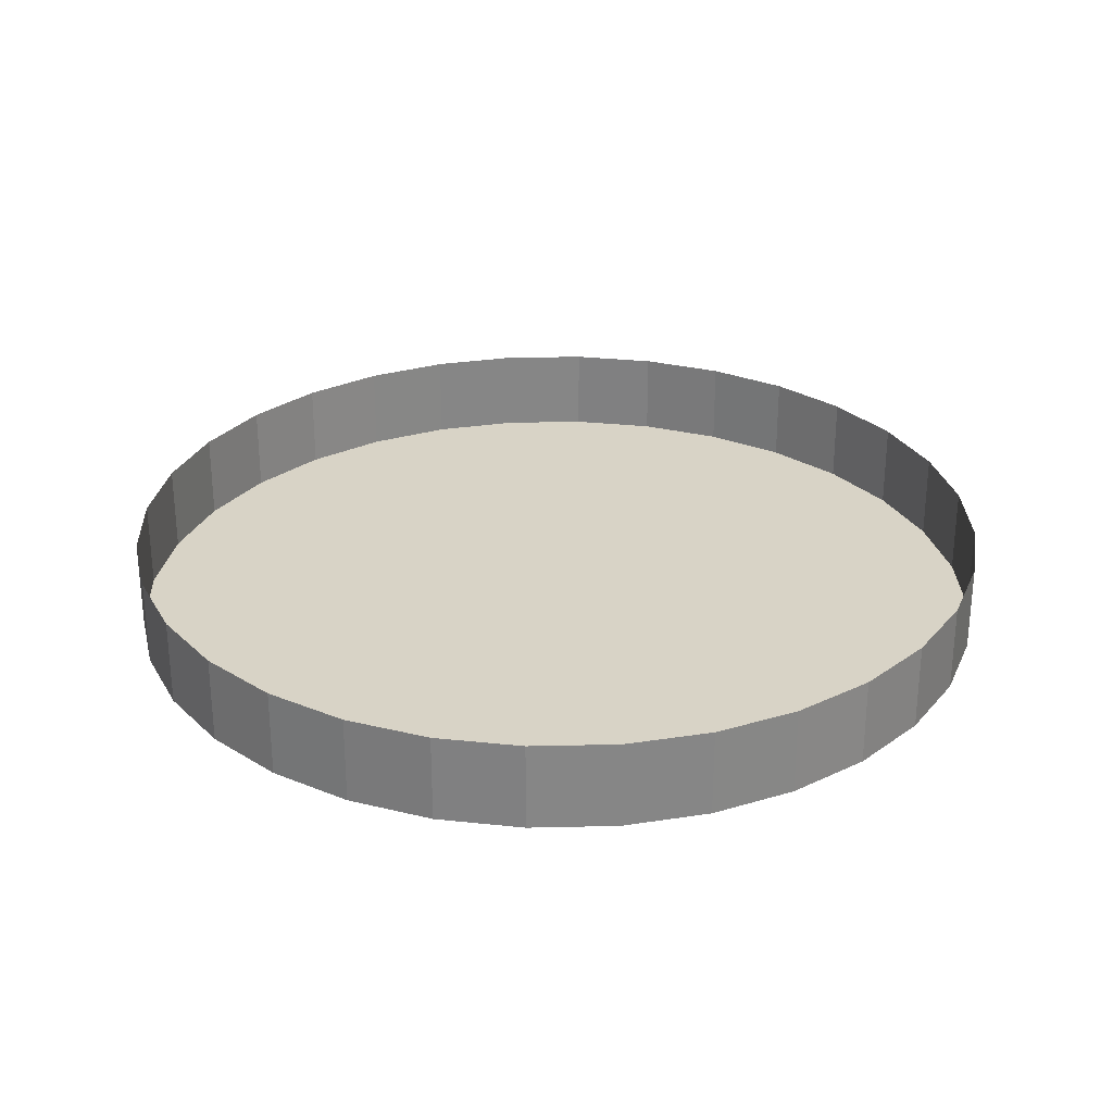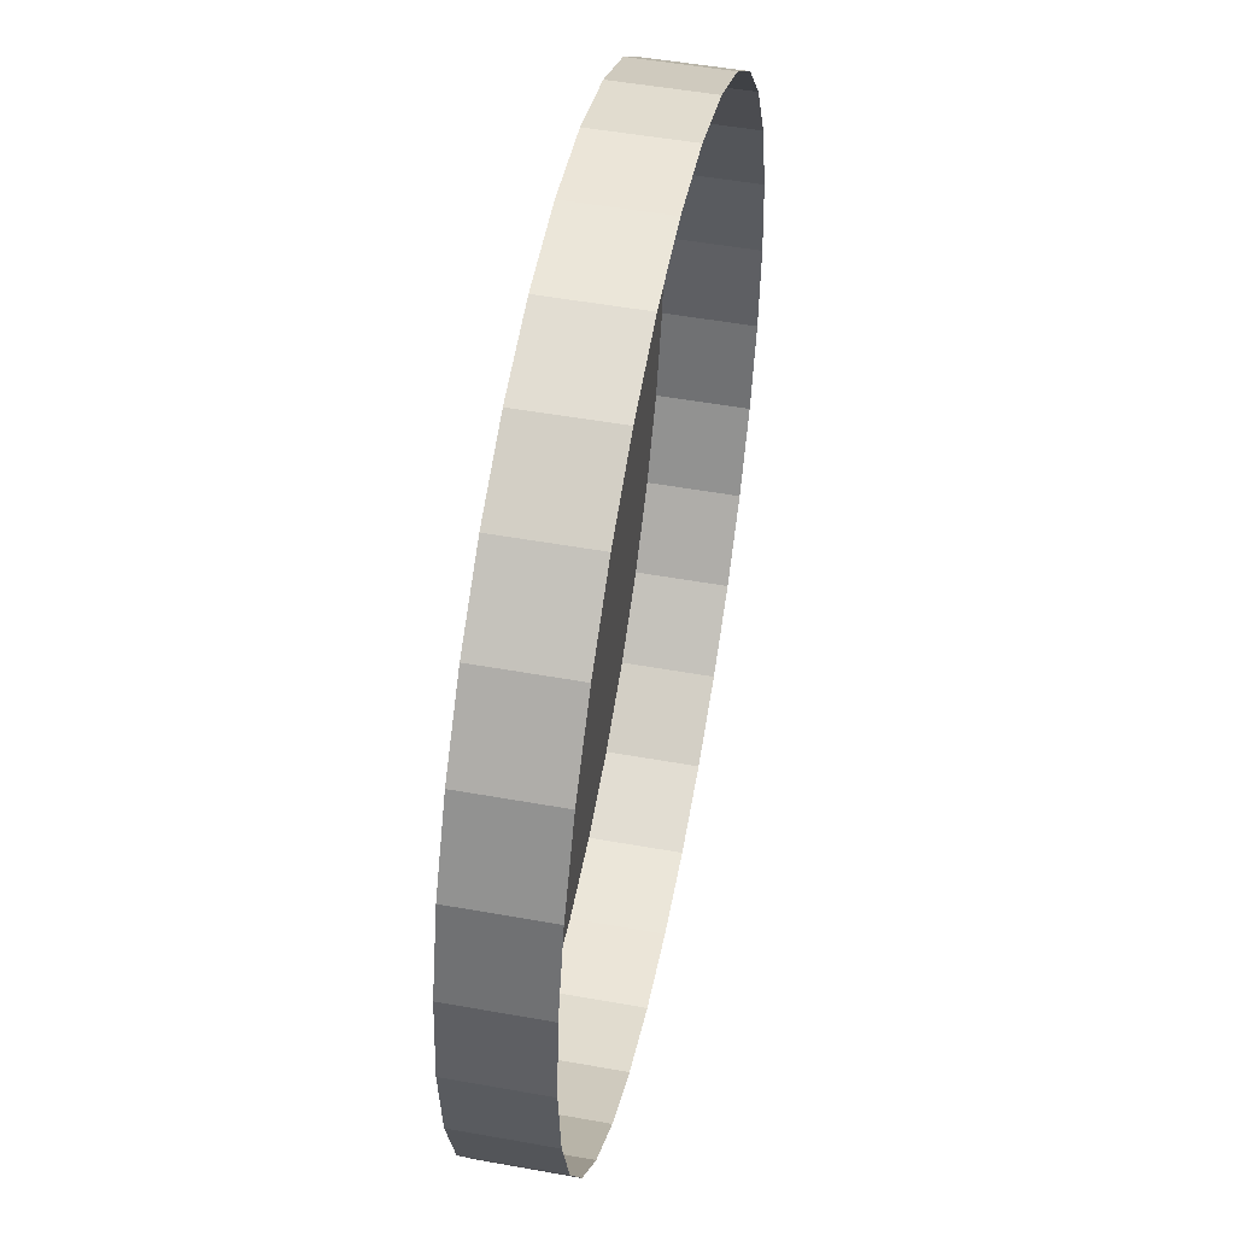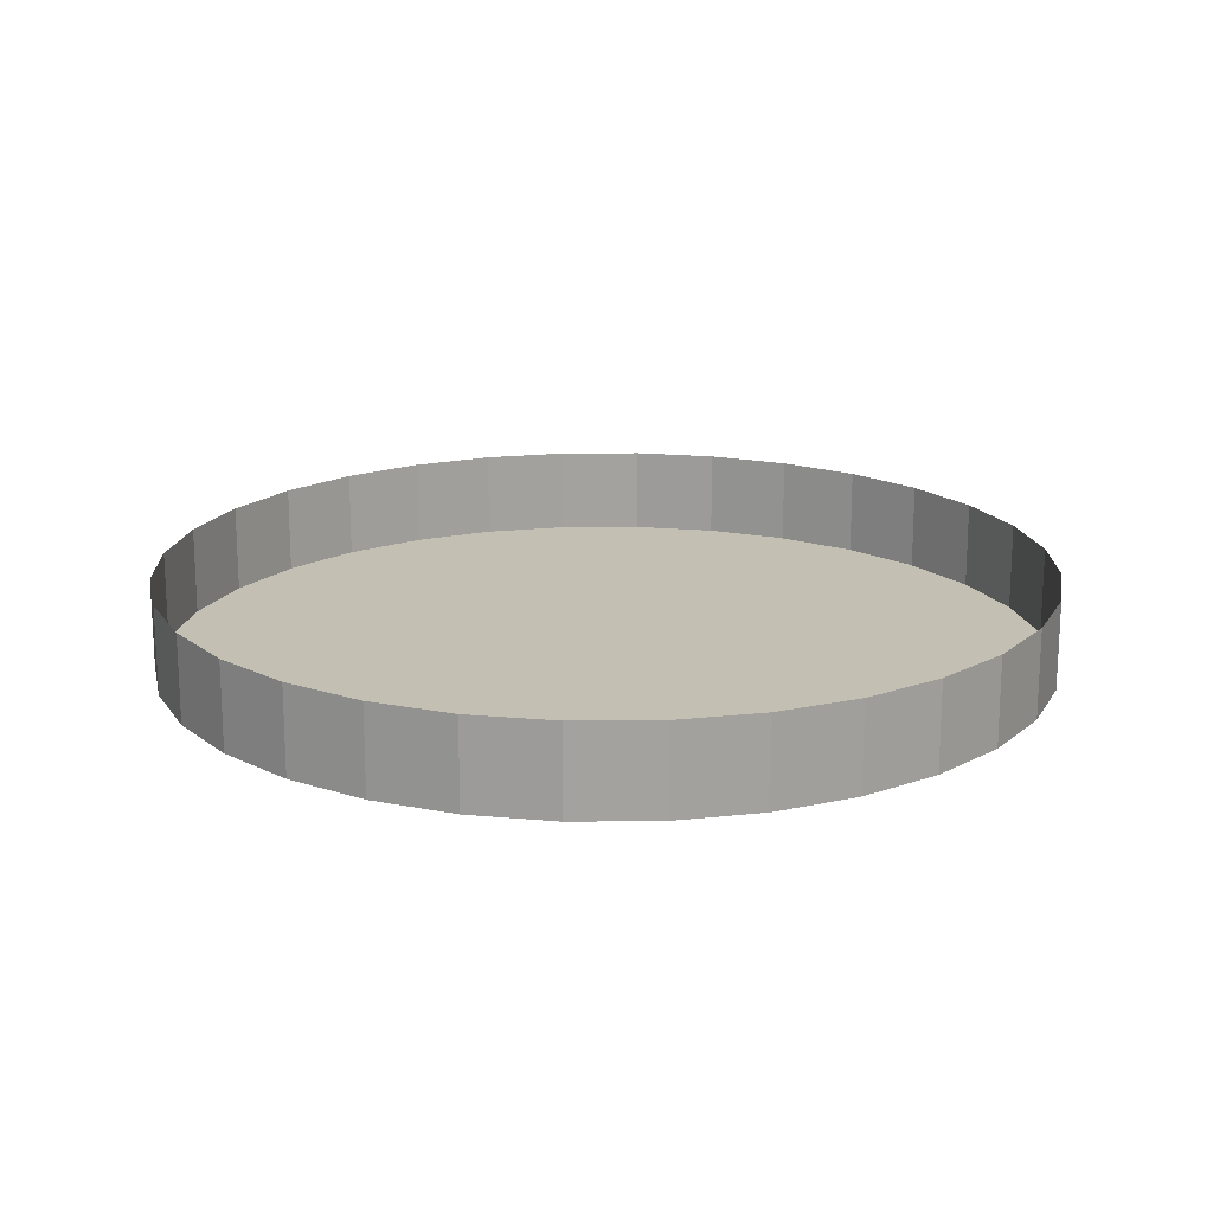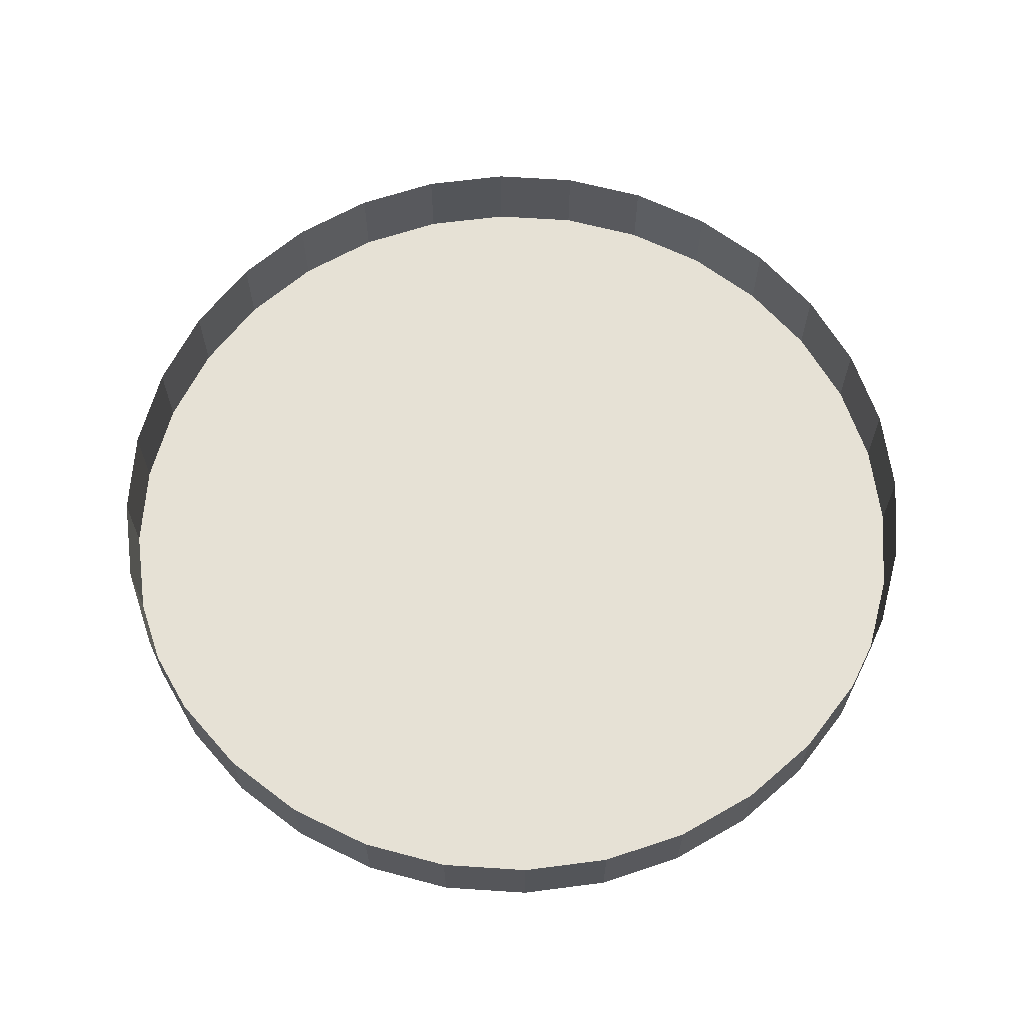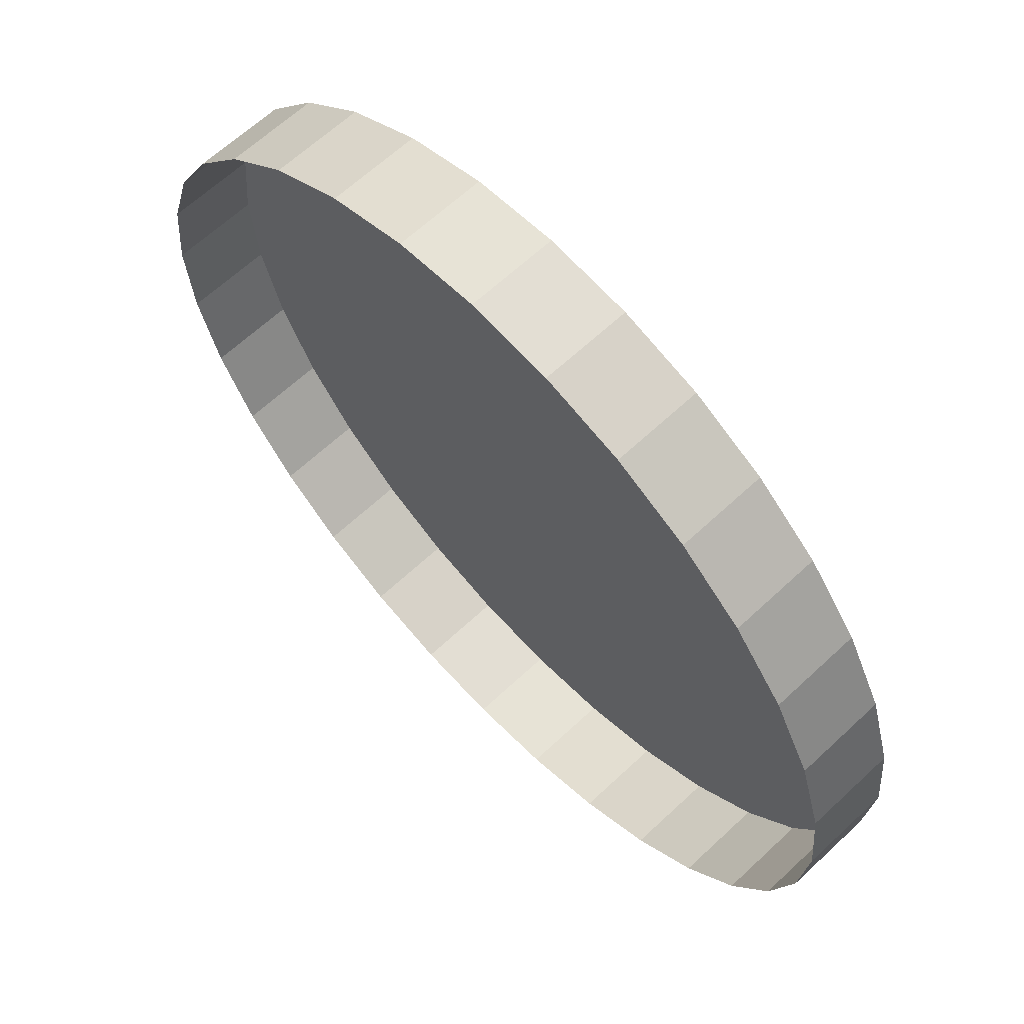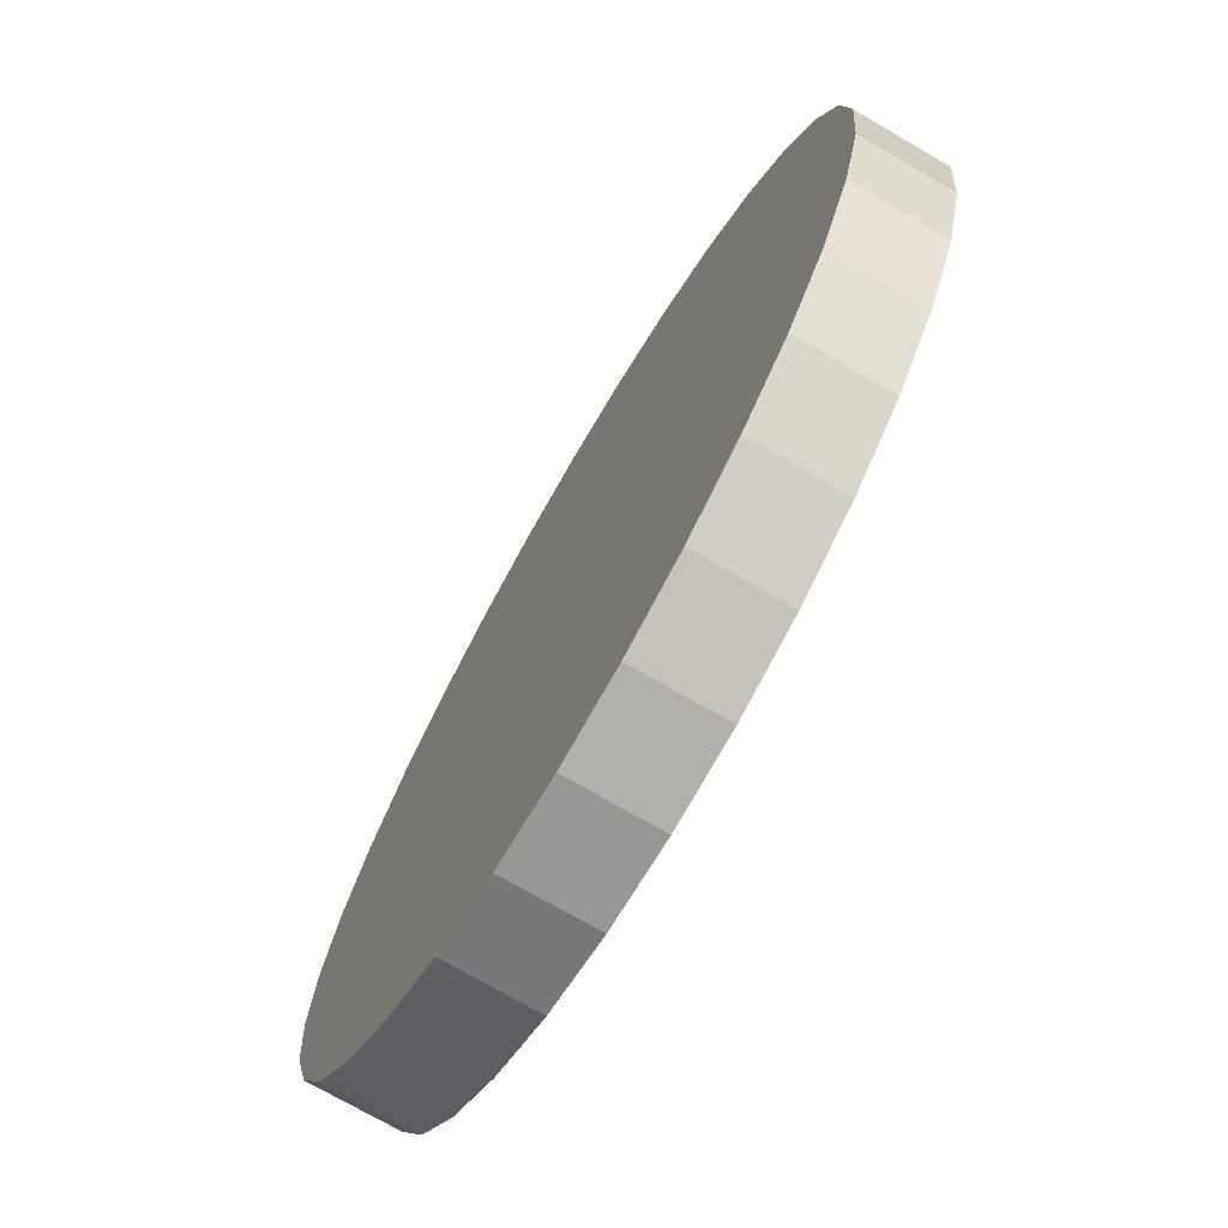
<metadata>
{"format":"obj","ext":"obj","renderer":"f3d","projection":"perspective","resolution":1024,"background":"white","views":[{"elev":28.2,"azim":-18.9,"up":"+Z"},{"elev":50.3,"azim":-78.8,"up":"+Y"},{"elev":17.8,"azim":-164.1,"up":"+Z"},{"elev":64.2,"azim":166.9,"up":"+Z"},{"elev":64.0,"azim":46.6,"up":"+Y"},{"elev":-73.4,"azim":-120.1,"up":"+Y"}]}
</metadata>
<code>
v 0 2.5 -0.501
v 0 2.5 -0.001
v 0.4877 2.452 -0.501
v 0.4877 2.452 -0.001
v 0.9567 2.31 -0.501
v 0.9567 2.31 -0.001
v 1.389 2.079 -0.501
v 1.389 2.079 -0.001
v 1.768 1.768 -0.501
v 1.768 1.768 -0.001
v 2.079 1.389 -0.501
v 2.079 1.389 -0.001
v 2.31 0.9567 -0.501
v 2.31 0.9567 -0.001
v 2.452 0.4877 -0.501
v 2.452 0.4877 -0.001
v 2.5 0 -0.501
v 2.5 0 -0.001
v 2.452 -0.4877 -0.501
v 2.452 -0.4877 -0.001
v 2.31 -0.9567 -0.501
v 2.31 -0.9567 -0.001
v 2.079 -1.389 -0.501
v 2.079 -1.389 -0.001
v 1.768 -1.768 -0.501
v 1.768 -1.768 -0.001
v 1.389 -2.079 -0.501
v 1.389 -2.079 -0.001
v 0.9567 -2.31 -0.501
v 0.9567 -2.31 -0.001
v 0.4877 -2.452 -0.501
v 0.4877 -2.452 -0.001
v -1e-06 -2.5 -0.501
v -1e-06 -2.5 -0.001
v -0.4877 -2.452 -0.501
v -0.4877 -2.452 -0.001
v -0.9567 -2.31 -0.501
v -0.9567 -2.31 -0.001
v -1.389 -2.079 -0.501
v -1.389 -2.079 -0.001
v -1.768 -1.768 -0.501
v -1.768 -1.768 -0.001
v -2.079 -1.389 -0.501
v -2.079 -1.389 -0.001
v -2.31 -0.9567 -0.501
v -2.31 -0.9567 -0.001
v -2.452 -0.4877 -0.501
v -2.452 -0.4877 -0.001
v -2.5 2e-06 -0.501
v -2.5 2e-06 -0.001
v -2.452 0.4877 -0.501
v -2.452 0.4877 -0.001
v -2.31 0.9567 -0.501
v -2.31 0.9567 -0.001
v -2.079 1.389 -0.501
v -2.079 1.389 -0.001
v -1.768 1.768 -0.501
v -1.768 1.768 -0.001
v -1.389 2.079 -0.501
v -1.389 2.079 -0.001
v -0.9567 2.31 -0.501
v -0.9567 2.31 -0.001
v -0.4877 2.452 -0.501
v -0.4877 2.452 -0.001
f 2 3 1
f 4 5 3
f 6 7 5
f 8 9 7
f 10 11 9
f 12 13 11
f 14 15 13
f 16 17 15
f 18 19 17
f 20 21 19
f 22 23 21
f 24 25 23
f 26 27 25
f 28 29 27
f 30 31 29
f 32 33 31
f 34 35 33
f 36 37 35
f 38 39 37
f 40 41 39
f 42 43 41
f 44 45 43
f 46 47 45
f 48 49 47
f 50 51 49
f 52 53 51
f 54 55 53
f 56 57 55
f 58 59 57
f 60 61 59
f 62 63 61
f 64 1 63
f 15 31 47
f 2 4 3
f 4 6 5
f 6 8 7
f 8 10 9
f 10 12 11
f 12 14 13
f 14 16 15
f 16 18 17
f 18 20 19
f 20 22 21
f 22 24 23
f 24 26 25
f 26 28 27
f 28 30 29
f 30 32 31
f 32 34 33
f 34 36 35
f 36 38 37
f 38 40 39
f 40 42 41
f 42 44 43
f 44 46 45
f 46 48 47
f 48 50 49
f 50 52 51
f 52 54 53
f 54 56 55
f 56 58 57
f 58 60 59
f 60 62 61
f 62 64 63
f 64 2 1
f 63 1 3
f 3 5 7
f 7 9 11
f 11 13 7
f 13 15 7
f 15 17 19
f 19 21 15
f 21 23 15
f 23 25 31
f 25 27 31
f 27 29 31
f 31 33 35
f 35 37 39
f 39 41 43
f 43 45 47
f 47 49 51
f 51 53 55
f 55 57 63
f 57 59 63
f 59 61 63
f 63 3 7
f 31 35 47
f 35 39 47
f 39 43 47
f 47 51 63
f 51 55 63
f 63 7 15
f 15 23 31
f 63 15 47

</code>
